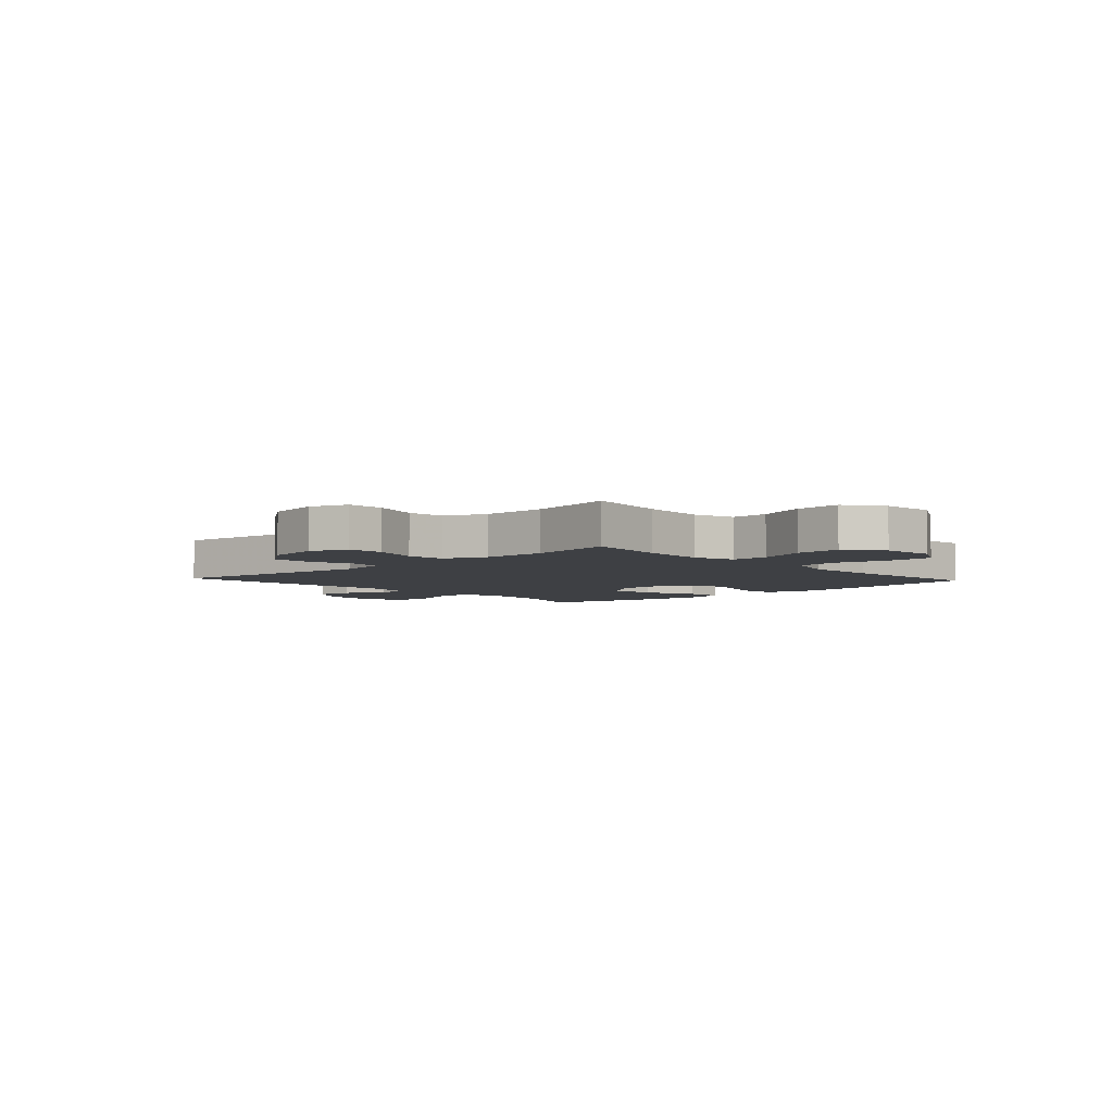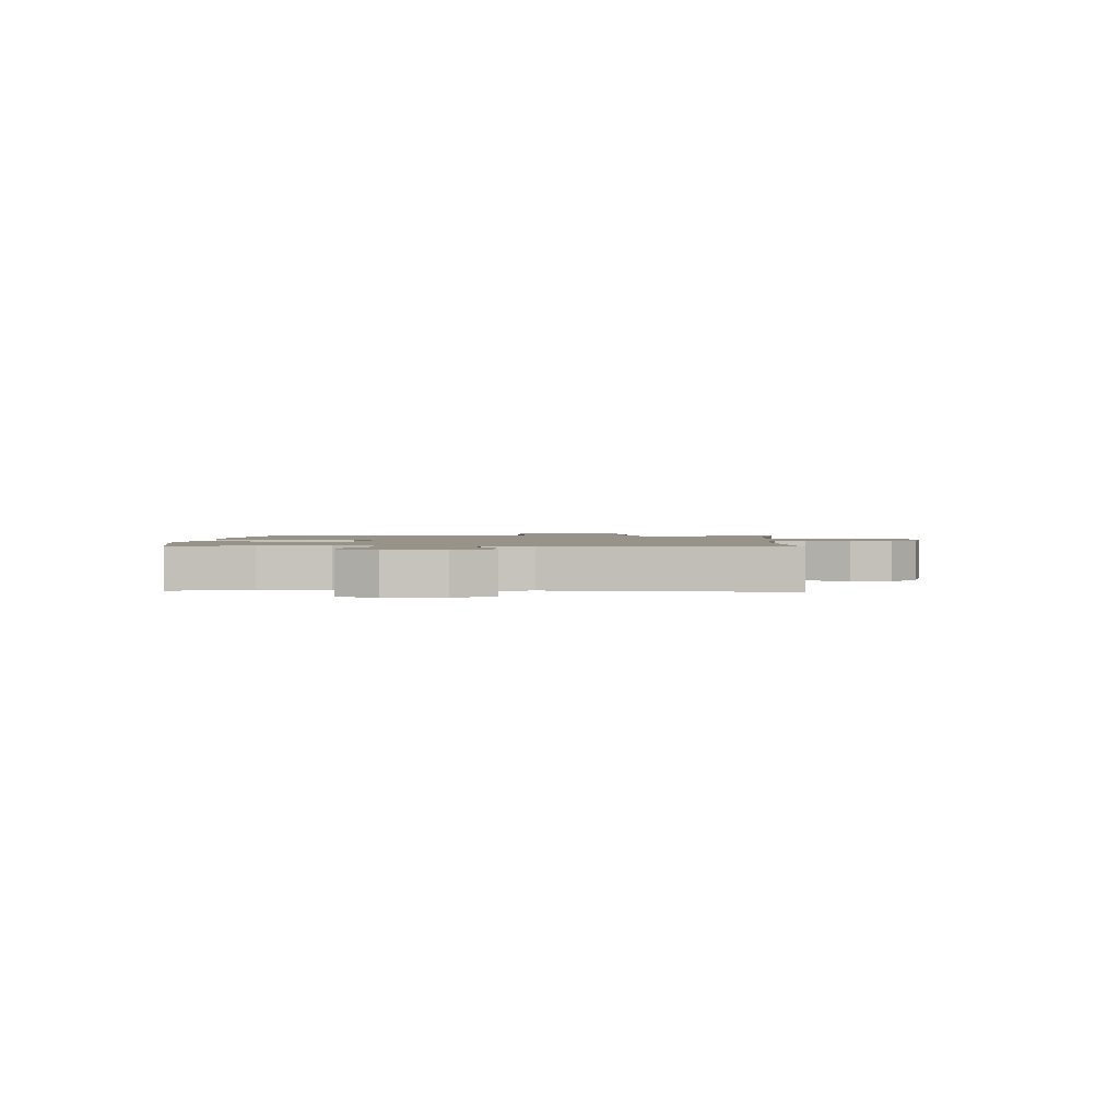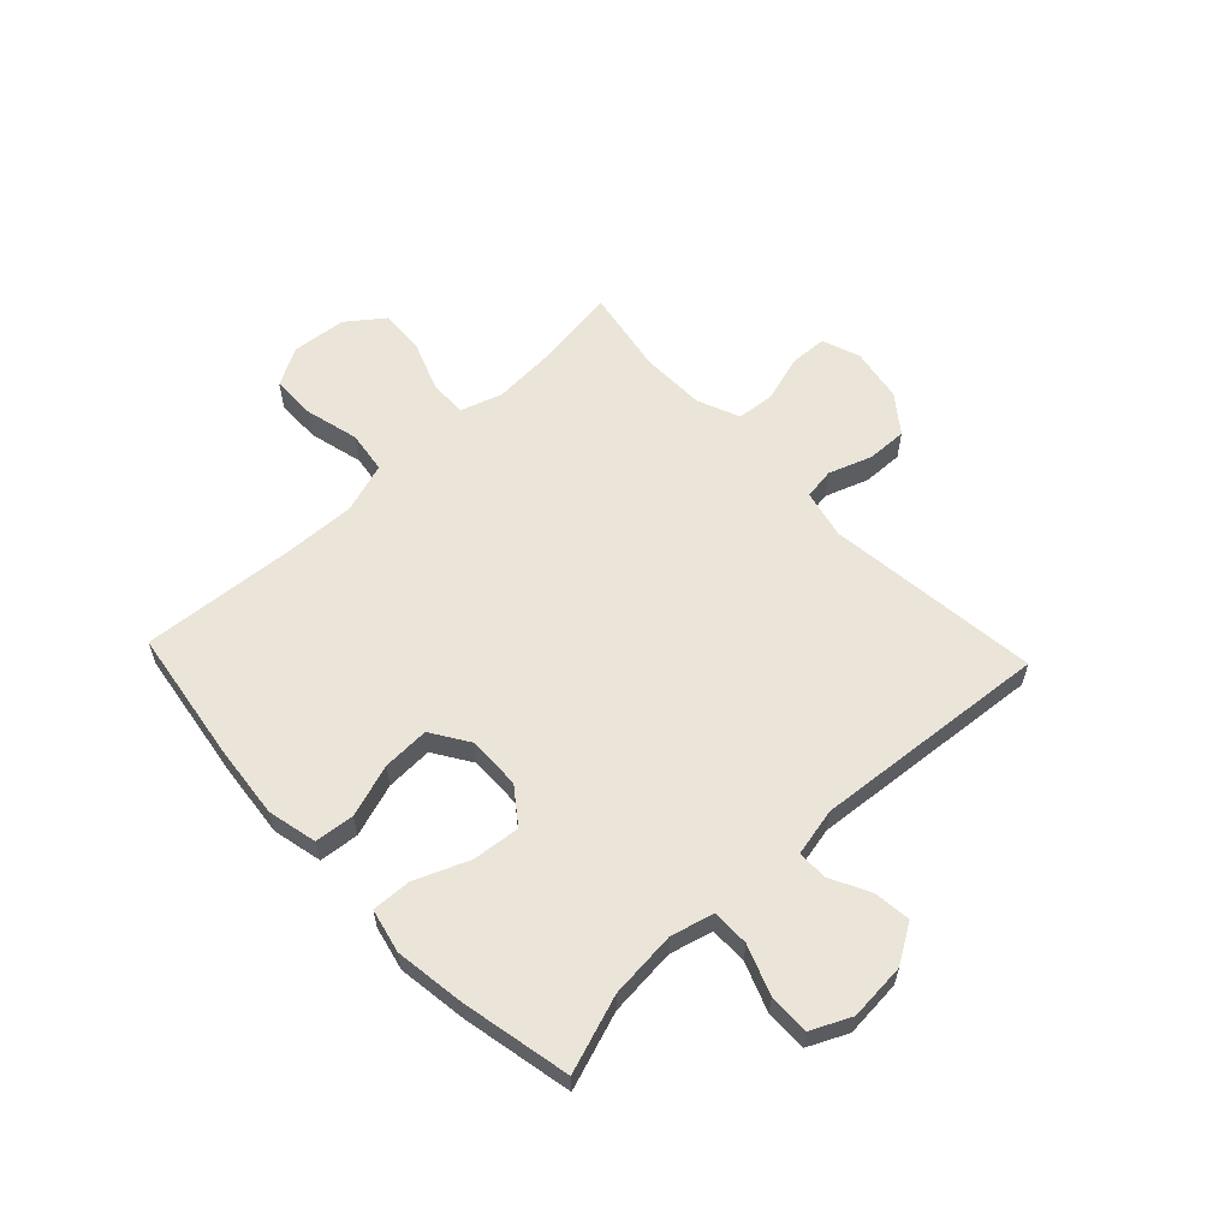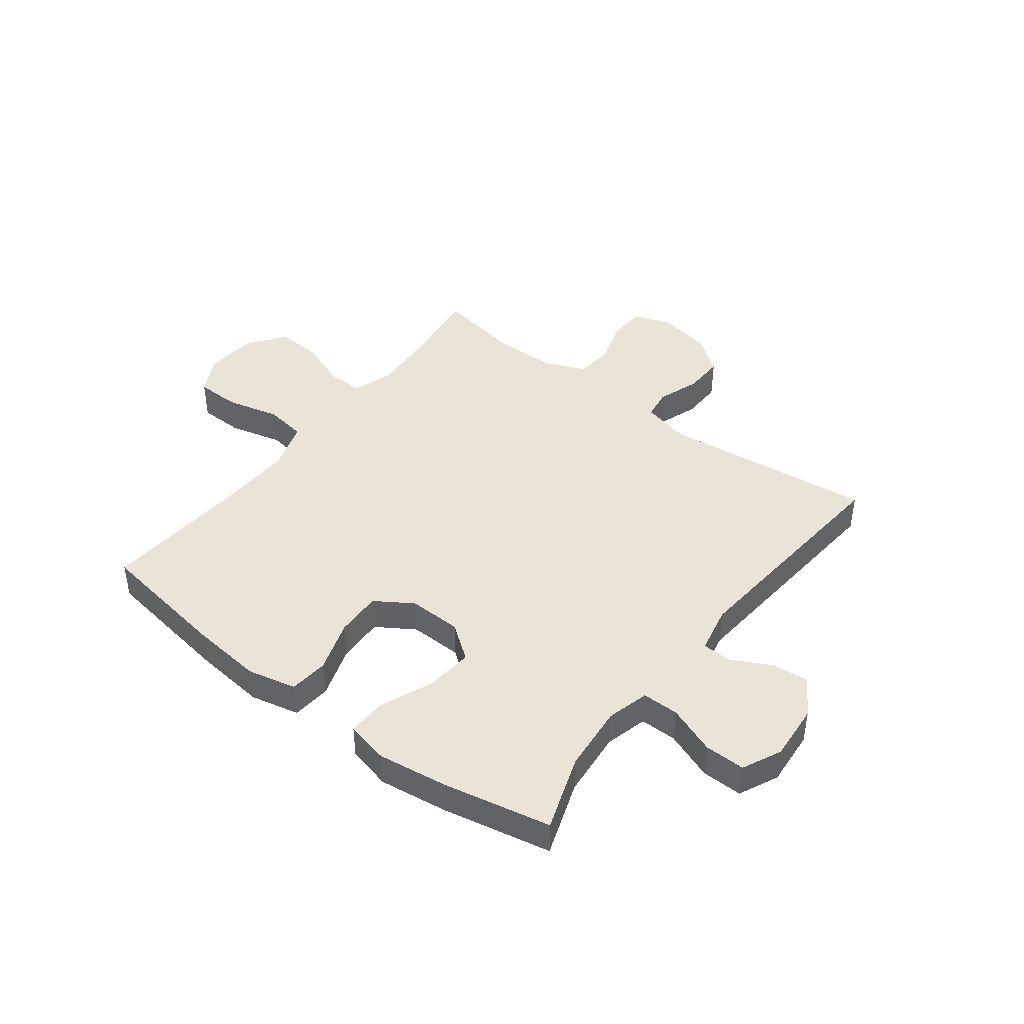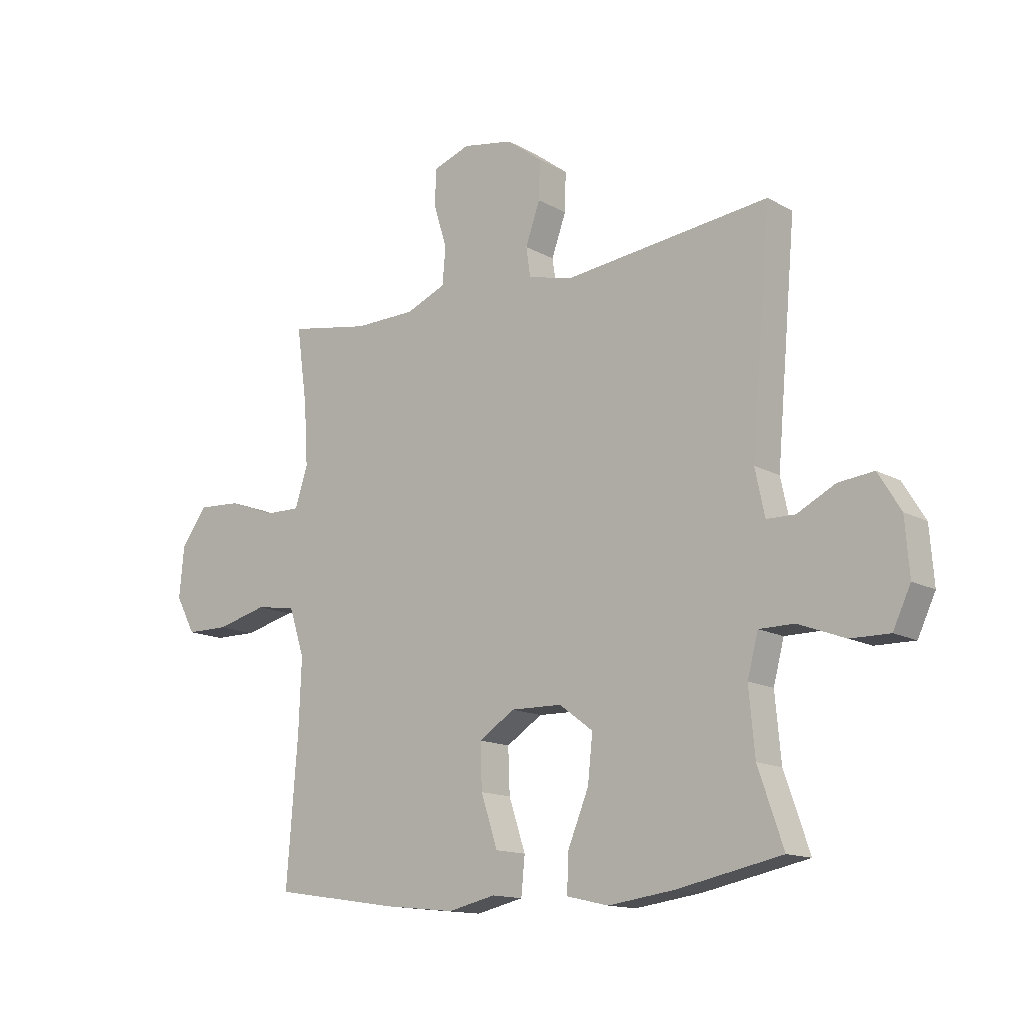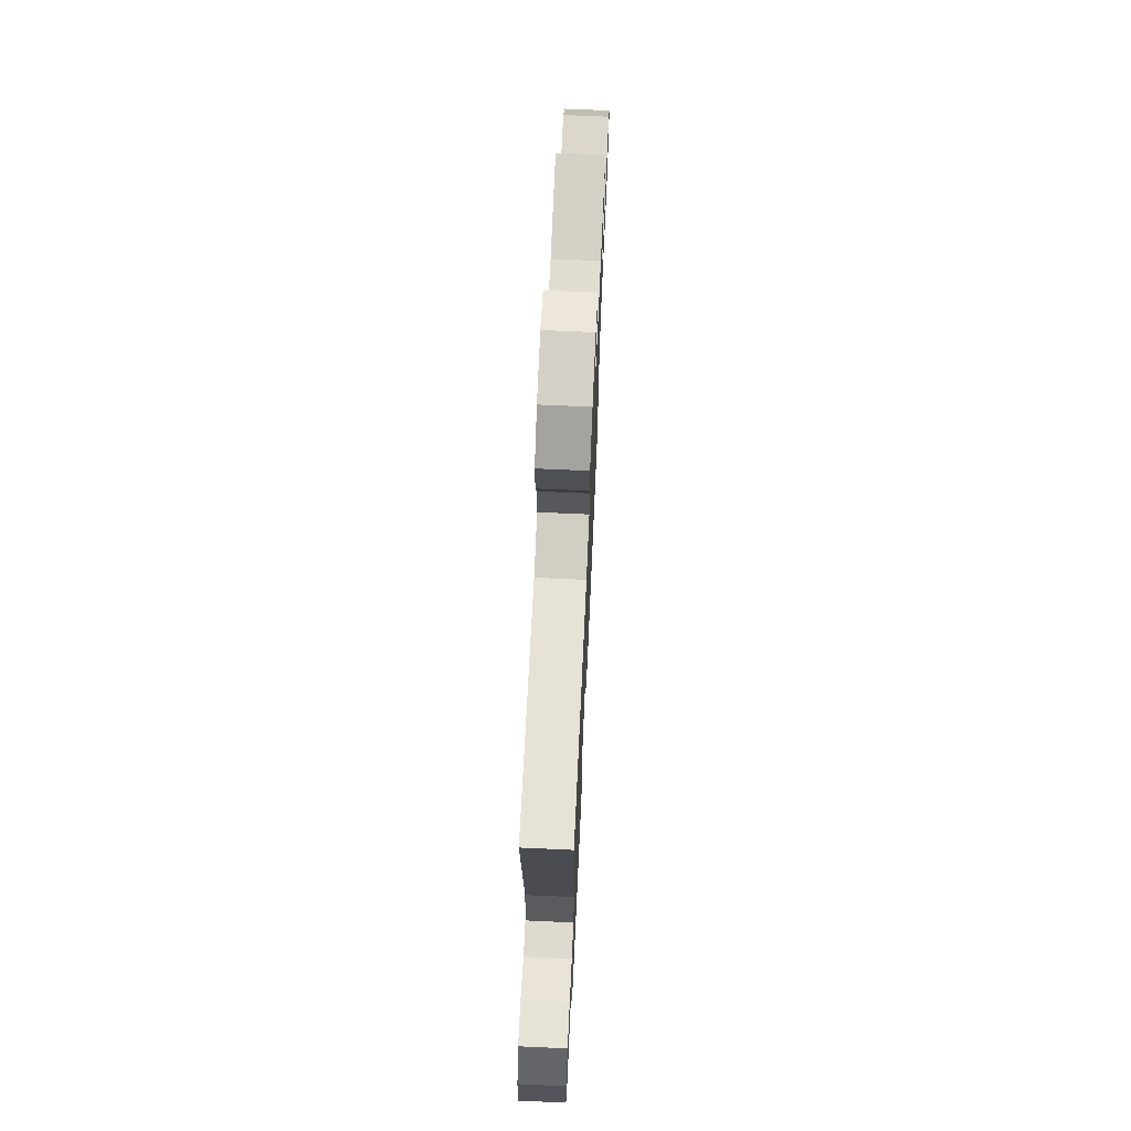
<metadata>
{"format":"obj","ext":"obj","renderer":"f3d","projection":"perspective","resolution":1024,"background":"white","views":[{"elev":-4.7,"azim":42.6,"up":"+Y"},{"elev":1.6,"azim":-87.3,"up":"+Y"},{"elev":59.6,"azim":-133.4,"up":"+Y"},{"elev":43.2,"azim":-142.6,"up":"+Y"},{"elev":-14.0,"azim":-140.7,"up":"+Z"},{"elev":69.6,"azim":-87.4,"up":"+Z"}]}
</metadata>
<code>
v -0.5 0.07 0.5
v -0.119 0.07 0.457
v -0.033 0.07 0.477
v -0.025 0.07 0.532
v -0.052 0.07 0.608
v -0.054 0.07 0.68
v 0.012 0.07 0.73
v 0.107 0.07 0.747
v 0.175 0.07 0.723
v 0.178 0.07 0.657
v 0.153 0.07 0.574
v 0.159 0.07 0.506
v 0.234 0.07 0.475
v 0.348 0.07 0.473
v 0.5 0.07 0.5
v 0.48 0.07 0.357
v 0.473 0.07 0.241
v 0.497 0.07 0.168
v 0.563 0.07 0.169
v 0.651 0.07 0.202
v 0.732 0.07 0.207
v 0.781 0.07 0.142
v 0.79 0.07 0.046
v 0.753 0.07 -0.022
v 0.673 0.07 -0.023
v 0.578 0.07 0.001
v 0.503 0.07 -0.01
v 0.474 0.07 -0.099
v 0.479 0.07 -0.23
v 0.5 0.07 -0.5
v 0.264 0.07 -0.536
v 0.132 0.07 -0.55
v 0.044 0.07 -0.53
v 0.037 0.07 -0.46
v 0.068 0.07 -0.366
v 0.071 0.07 -0.283
v 0.004 0.07 -0.24
v -0.091 0.07 -0.242
v -0.154 0.07 -0.289
v -0.145 0.07 -0.374
v -0.106 0.07 -0.469
v -0.103 0.07 -0.539
v -0.181 0.07 -0.557
v -0.305 0.07 -0.54
v -0.5 0.07 -0.5
v -0.453 0.07 -0.364
v -0.442 0.07 -0.244
v -0.462 0.07 -0.168
v -0.528 0.07 -0.168
v -0.615 0.07 -0.201
v -0.688 0.07 -0.202
v -0.721 0.07 -0.132
v -0.713 0.07 -0.03
v -0.671 0.07 0.038
v -0.605 0.07 0.031
v -0.534 0.07 -0.005
v -0.481 0.07 -0.004
v -0.463 0.07 0.081
v -0.5 0 0.5
v -0.119 0 0.457
v -0.033 0 0.477
v -0.025 0 0.532
v -0.052 0 0.608
v -0.054 0 0.68
v 0.012 0 0.73
v 0.107 0 0.747
v 0.175 0 0.723
v 0.178 0 0.657
v 0.153 0 0.574
v 0.159 0 0.506
v 0.234 0 0.475
v 0.348 0 0.473
v 0.5 0 0.5
v 0.48 0 0.357
v 0.473 0 0.241
v 0.497 0 0.168
v 0.563 0 0.169
v 0.651 0 0.202
v 0.732 0 0.207
v 0.781 0 0.142
v 0.79 0 0.046
v 0.753 0 -0.022
v 0.673 0 -0.023
v 0.578 0 0.001
v 0.503 0 -0.01
v 0.474 0 -0.099
v 0.479 0 -0.23
v 0.5 0 -0.5
v 0.264 0 -0.536
v 0.132 0 -0.55
v 0.044 0 -0.53
v 0.037 0 -0.46
v 0.068 0 -0.366
v 0.071 0 -0.283
v 0.004 0 -0.24
v -0.091 0 -0.242
v -0.154 0 -0.289
v -0.145 0 -0.374
v -0.106 0 -0.469
v -0.103 0 -0.539
v -0.181 0 -0.557
v -0.305 0 -0.54
v -0.5 0 -0.5
v -0.453 0 -0.364
v -0.442 0 -0.244
v -0.462 0 -0.168
v -0.528 0 -0.168
v -0.615 0 -0.201
v -0.688 0 -0.202
v -0.721 0 -0.132
v -0.713 0 -0.03
v -0.671 0 0.038
v -0.605 0 0.031
v -0.534 0 -0.005
v -0.481 0 -0.004
v -0.463 0 0.081
f 54 55 56
f 53 54 56
f 52 53 56
f 51 52 56
f 50 51 56
f 49 50 56
f 48 49 56 57
f 47 48 57 58
f 44 45 46
f 43 44 46
f 42 43 46
f 41 42 46
f 40 41 46
f 39 40 46 47
f 38 39 47 58
f 33 34 35
f 32 33 35
f 31 32 35
f 30 31 35
f 29 30 35
f 28 29 35 36
f 27 28 36 37
f 24 25 26
f 23 24 26
f 22 23 26
f 21 22 26
f 20 21 26
f 19 20 26
f 18 19 26 27
f 58 1 2
f 38 58 2
f 37 38 2
f 27 37 2
f 18 27 2
f 17 18 2
f 9 10 11
f 8 9 11
f 7 8 11
f 6 7 11
f 5 6 11
f 4 5 11
f 3 4 11 12
f 3 12 13
f 2 3 13
f 17 2 13
f 16 17 13
f 16 13 14
f 14 15 16
f 114 113 112
f 114 112 111
f 114 111 110
f 114 110 109
f 114 109 108
f 114 108 107
f 115 114 107 106
f 116 115 106 105
f 104 103 102
f 104 102 101
f 104 101 100
f 104 100 99
f 104 99 98
f 105 104 98 97
f 116 105 97 96
f 93 92 91
f 93 91 90
f 93 90 89
f 93 89 88
f 93 88 87
f 94 93 87 86
f 95 94 86 85
f 84 83 82
f 84 82 81
f 84 81 80
f 84 80 79
f 84 79 78
f 84 78 77
f 85 84 77 76
f 60 59 116
f 60 116 96
f 60 96 95
f 60 95 85
f 60 85 76
f 60 76 75
f 69 68 67
f 69 67 66
f 69 66 65
f 69 65 64
f 69 64 63
f 69 63 62
f 70 69 62 61
f 71 70 61
f 71 61 60
f 71 60 75
f 71 75 74
f 72 71 74
f 74 73 72
f 1 59 60 2
f 2 60 61 3
f 3 61 62 4
f 4 62 63 5
f 5 63 64 6
f 6 64 65 7
f 7 65 66 8
f 8 66 67 9
f 9 67 68 10
f 10 68 69 11
f 11 69 70 12
f 12 70 71 13
f 13 71 72 14
f 14 72 73 15
f 15 73 74 16
f 16 74 75 17
f 17 75 76 18
f 18 76 77 19
f 19 77 78 20
f 20 78 79 21
f 21 79 80 22
f 22 80 81 23
f 23 81 82 24
f 24 82 83 25
f 25 83 84 26
f 26 84 85 27
f 27 85 86 28
f 28 86 87 29
f 29 87 88 30
f 30 88 89 31
f 31 89 90 32
f 32 90 91 33
f 33 91 92 34
f 34 92 93 35
f 35 93 94 36
f 36 94 95 37
f 37 95 96 38
f 38 96 97 39
f 39 97 98 40
f 40 98 99 41
f 41 99 100 42
f 42 100 101 43
f 43 101 102 44
f 44 102 103 45
f 45 103 104 46
f 46 104 105 47
f 47 105 106 48
f 48 106 107 49
f 49 107 108 50
f 50 108 109 51
f 51 109 110 52
f 52 110 111 53
f 53 111 112 54
f 54 112 113 55
f 55 113 114 56
f 56 114 115 57
f 57 115 116 58
f 58 116 59 1

</code>
